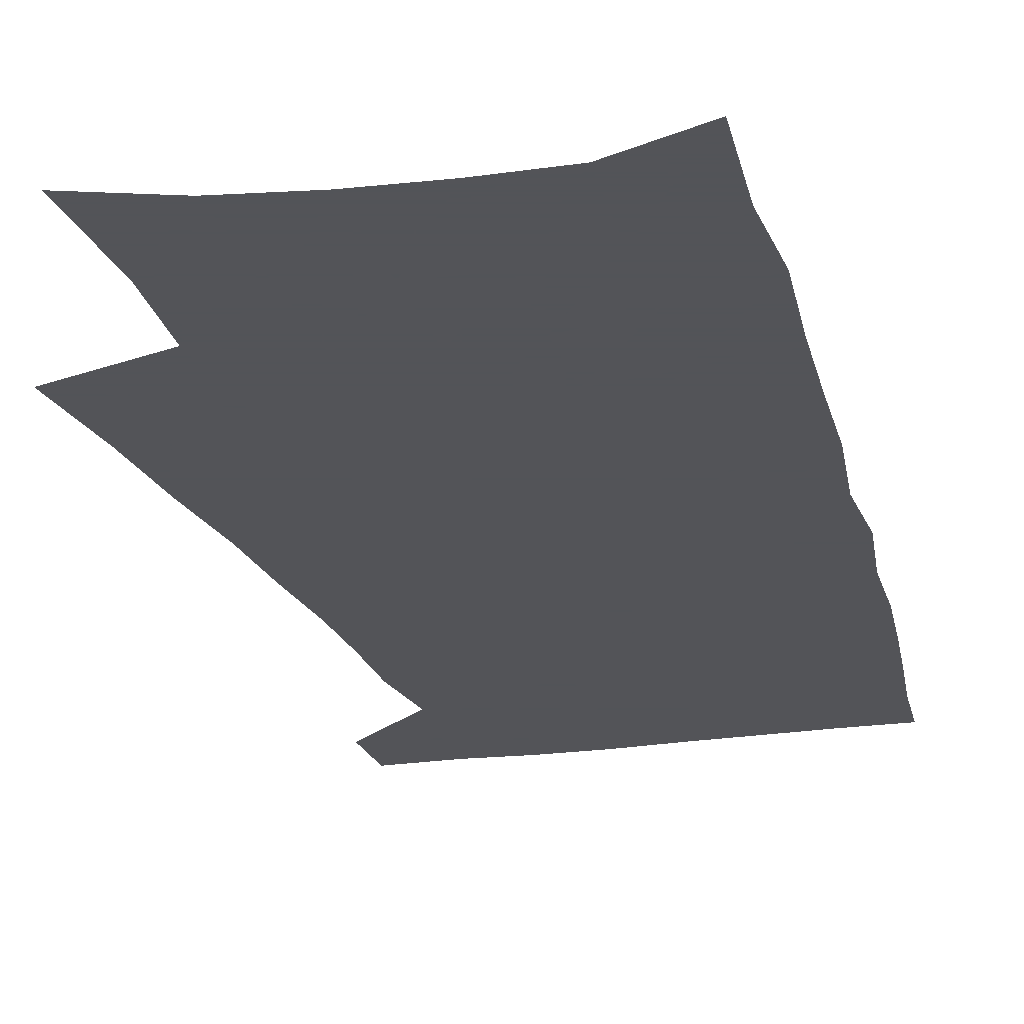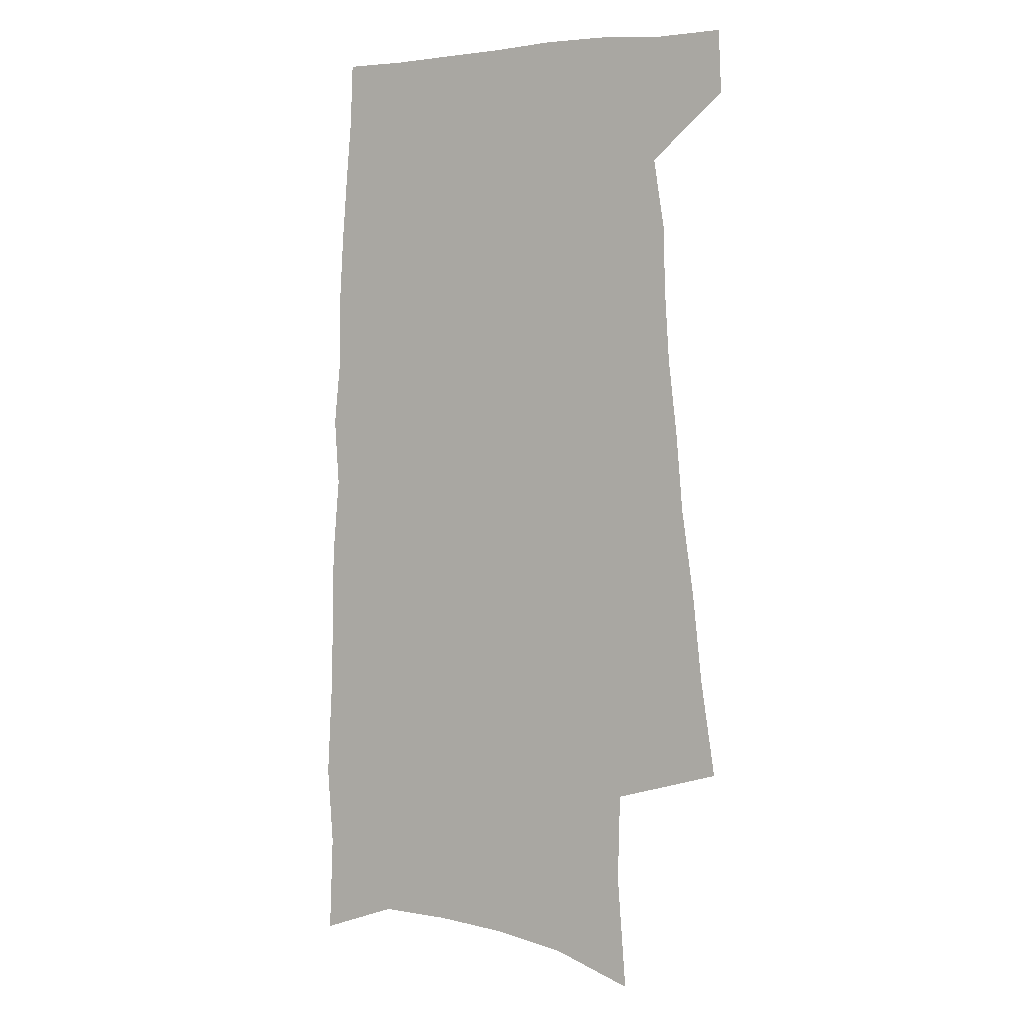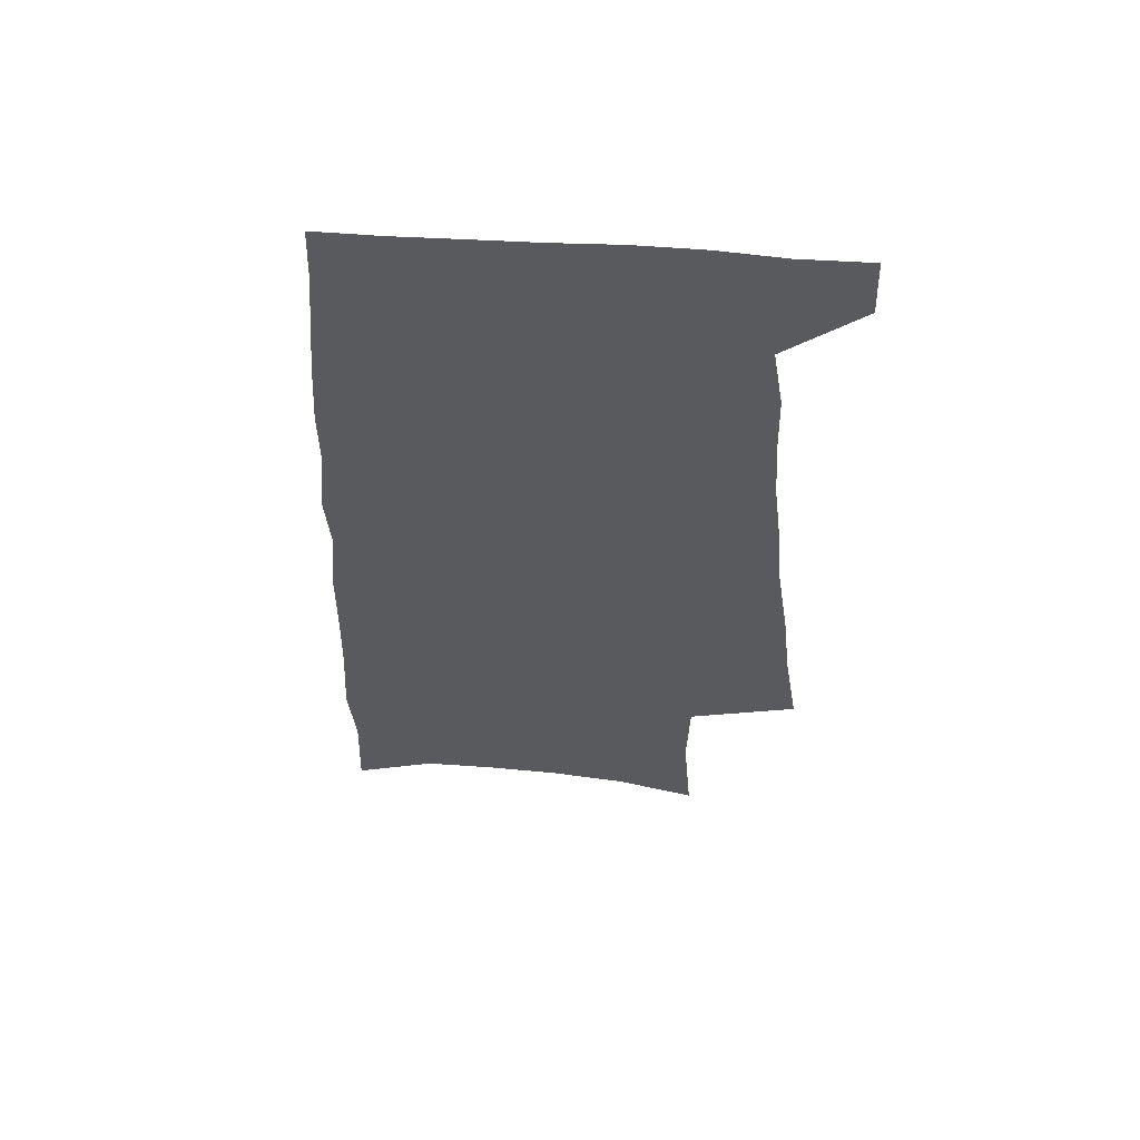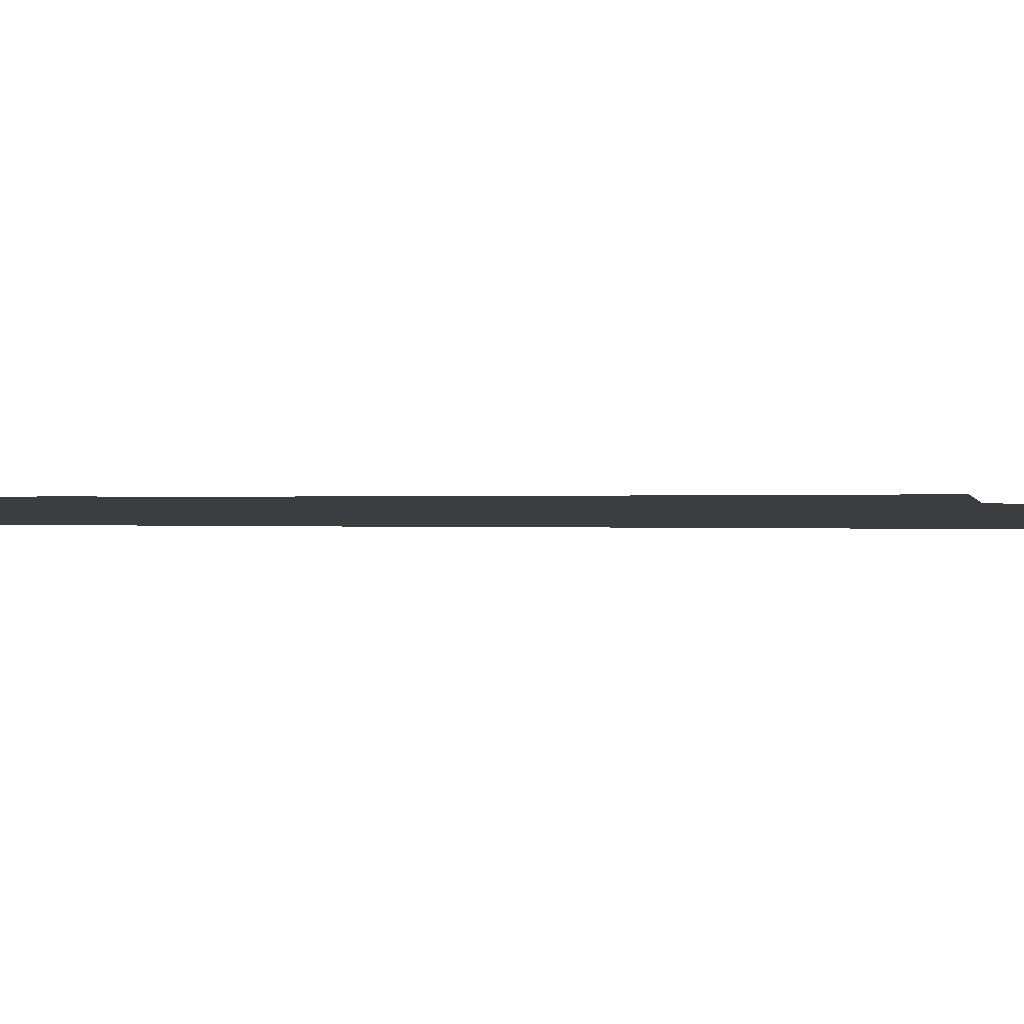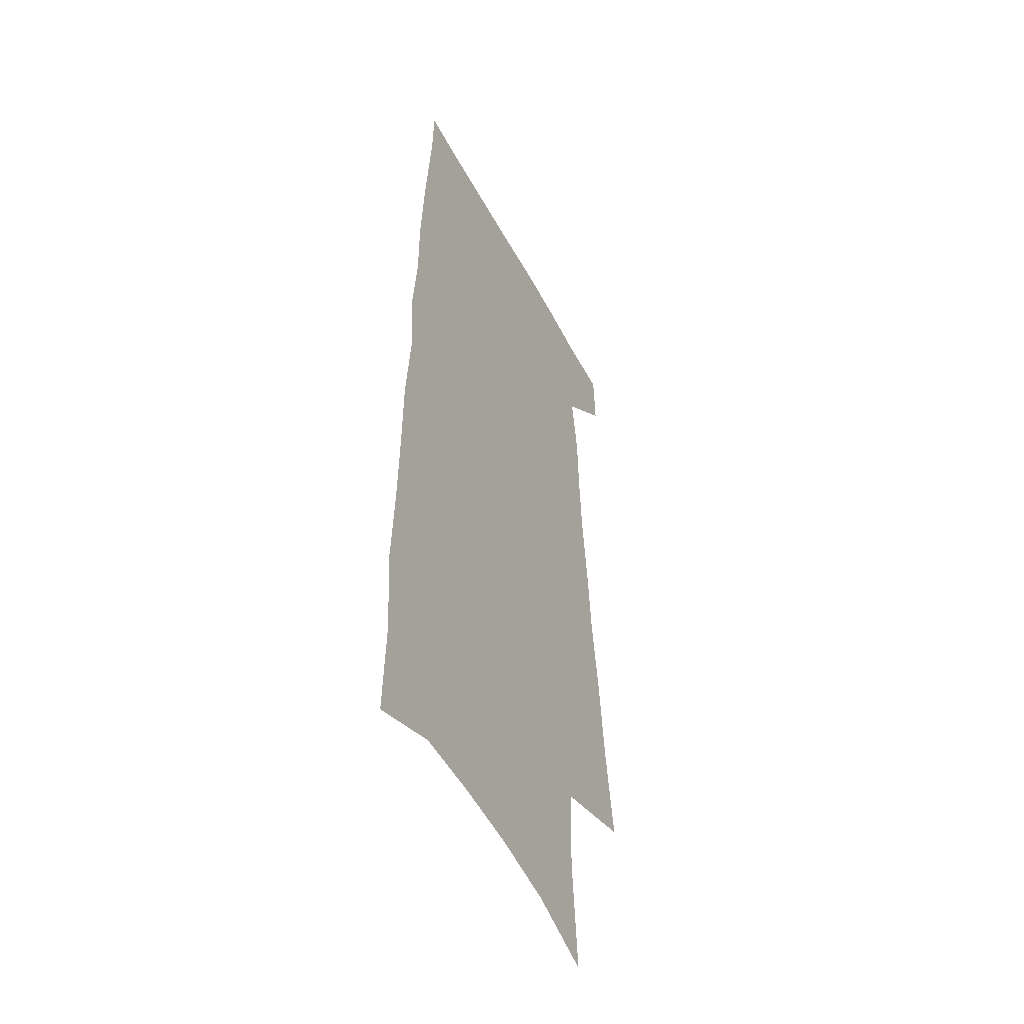
<metadata>
{"format":"obj","ext":"obj","renderer":"f3d","projection":"perspective","resolution":1024,"background":"white","views":[{"elev":-23.4,"azim":14.6,"up":"+Z"},{"elev":2.3,"azim":-149.7,"up":"+Y"},{"elev":59.3,"azim":-176.4,"up":"+Y"},{"elev":-2.8,"azim":-93.4,"up":"+Z"},{"elev":-47.8,"azim":116.7,"up":"+Y"}]}
</metadata>
<code>
v 493 530.2 0
v 494.2 555.9 0
v 494.9 246.5 0
v 501 286.2 0
v 504.9 321.9 0
v 510 357.3 0
v 512.8 389.2 0
v 516.5 420.3 0
v 518.3 449.2 0
v 519.1 476.5 0
v 523.6 504.6 0
v 522 530.4 0
v 522.2 555.8 0
v 536.3 151.5 0
v 540 198.1 0
v 539.1 233.7 0
v 543.5 272.8 0
v 545.5 306.8 0
v 545 337.3 0
v 547.5 369.5 0
v 548.8 398.8 0
v 549.1 426.6 0
v 549.8 453.8 0
v 551.1 480.4 0
v 551.4 505.7 0
v 551.6 530.5 0
v 548.1 558.2 0
v 568.8 162.6 0
v 572.9 212.2 0
v 573.7 248 0
v 574.6 281.9 0
v 574.4 312.5 0
v 575.3 344.6 0
v 576.6 375.4 0
v 576 401.9 0
v 576.2 429.3 0
v 577.2 456.6 0
v 577.3 481.8 0
v 577.5 506.4 0
v 577.5 530.4 0
v 574.4 558.7 0
v 599.4 167.6 0
v 601.1 214.1 0
v 601.9 252.5 0
v 602.1 285 0
v 602.1 316.4 0
v 601.9 345.9 0
v 602.1 375.8 0
v 602.5 404.9 0
v 602.3 431.2 0
v 602.5 457.9 0
v 602.3 482.6 0
v 602.6 507.3 0
v 602 531.7 0
v 601.1 557.7 0
v 629.2 169.9 0
v 629.1 215.6 0
v 629.1 250.8 0
v 629.6 282.2 0
v 628.6 317.1 0
v 628.3 347.7 0
v 628 377 0
v 627.8 404.8 0
v 627.7 431.3 0
v 627.3 457.7 0
v 627 483.1 0
v 626.7 507.6 0
v 626.7 531.7 0
v 626.7 557.5 0
v 658.8 170.4 0
v 657.6 211.2 0
v 657.7 245.6 0
v 657.9 278.5 0
v 656.8 312.1 0
v 655.9 343.7 0
v 654.9 374 0
v 654.5 402.3 0
v 653.6 430.1 0
v 653.1 456.5 0
v 652.9 482.1 0
v 652.2 507.4 0
v 651.9 532.2 0
v 652.1 557.1 0
v 691.9 158.3 0
v 690.2 199.1 0
v 692.6 231.9 0
v 690.6 268.2 0
v 689.6 302 0
v 689.1 333.9 0
v 686.1 367 0
v 688 395 0
v 684.8 425.1 0
v 684.8 452.4 0
v 683.1 479.7 0
v 680.9 506.3 0
v 678.5 532.4 0
v 677.5 557.7 0
v 691 601 0
f 11 12 1
f 1 12 2
f 12 13 2
f 16 17 3
f 3 17 4
f 17 18 4
f 4 18 5
f 18 19 5
f 5 19 6
f 19 20 6
f 6 20 7
f 20 21 7
f 7 21 8
f 21 22 8
f 8 22 9
f 22 23 9
f 9 23 10
f 23 24 10
f 10 24 11
f 24 25 11
f 11 25 12
f 25 26 12
f 12 26 13
f 26 27 13
f 14 28 15
f 28 29 15
f 15 29 16
f 29 30 16
f 16 30 17
f 30 31 17
f 17 31 18
f 31 32 18
f 18 32 19
f 32 33 19
f 19 33 20
f 33 34 20
f 20 34 21
f 34 35 21
f 21 35 22
f 35 36 22
f 22 36 23
f 36 37 23
f 23 37 24
f 37 38 24
f 24 38 25
f 38 39 25
f 25 39 26
f 39 40 26
f 26 40 27
f 40 41 27
f 28 42 29
f 42 43 29
f 29 43 30
f 43 44 30
f 30 44 31
f 44 45 31
f 31 45 32
f 45 46 32
f 32 46 33
f 46 47 33
f 33 47 34
f 47 48 34
f 34 48 35
f 48 49 35
f 35 49 36
f 49 50 36
f 36 50 37
f 50 51 37
f 37 51 38
f 51 52 38
f 38 52 39
f 52 53 39
f 39 53 40
f 53 54 40
f 40 54 41
f 54 55 41
f 42 56 43
f 56 57 43
f 43 57 44
f 57 58 44
f 44 58 45
f 58 59 45
f 45 59 46
f 59 60 46
f 46 60 47
f 60 61 47
f 47 61 48
f 61 62 48
f 48 62 49
f 62 63 49
f 49 63 50
f 63 64 50
f 50 64 51
f 64 65 51
f 51 65 52
f 65 66 52
f 52 66 53
f 66 67 53
f 53 67 54
f 67 68 54
f 54 68 55
f 68 69 55
f 56 70 57
f 70 71 57
f 57 71 58
f 71 72 58
f 58 72 59
f 72 73 59
f 59 73 60
f 73 74 60
f 60 74 61
f 74 75 61
f 61 75 62
f 75 76 62
f 62 76 63
f 76 77 63
f 63 77 64
f 77 78 64
f 64 78 65
f 78 79 65
f 65 79 66
f 79 80 66
f 66 80 67
f 80 81 67
f 67 81 68
f 81 82 68
f 68 82 69
f 82 83 69
f 70 84 71
f 84 85 71
f 71 85 72
f 85 86 72
f 72 86 73
f 86 87 73
f 73 87 74
f 87 88 74
f 74 88 75
f 88 89 75
f 75 89 76
f 89 90 76
f 76 90 77
f 90 91 77
f 77 91 78
f 91 92 78
f 78 92 79
f 92 93 79
f 79 93 80
f 93 94 80
f 80 94 81
f 94 95 81
f 81 95 82
f 95 96 82
f 82 96 83
f 96 97 83

</code>
